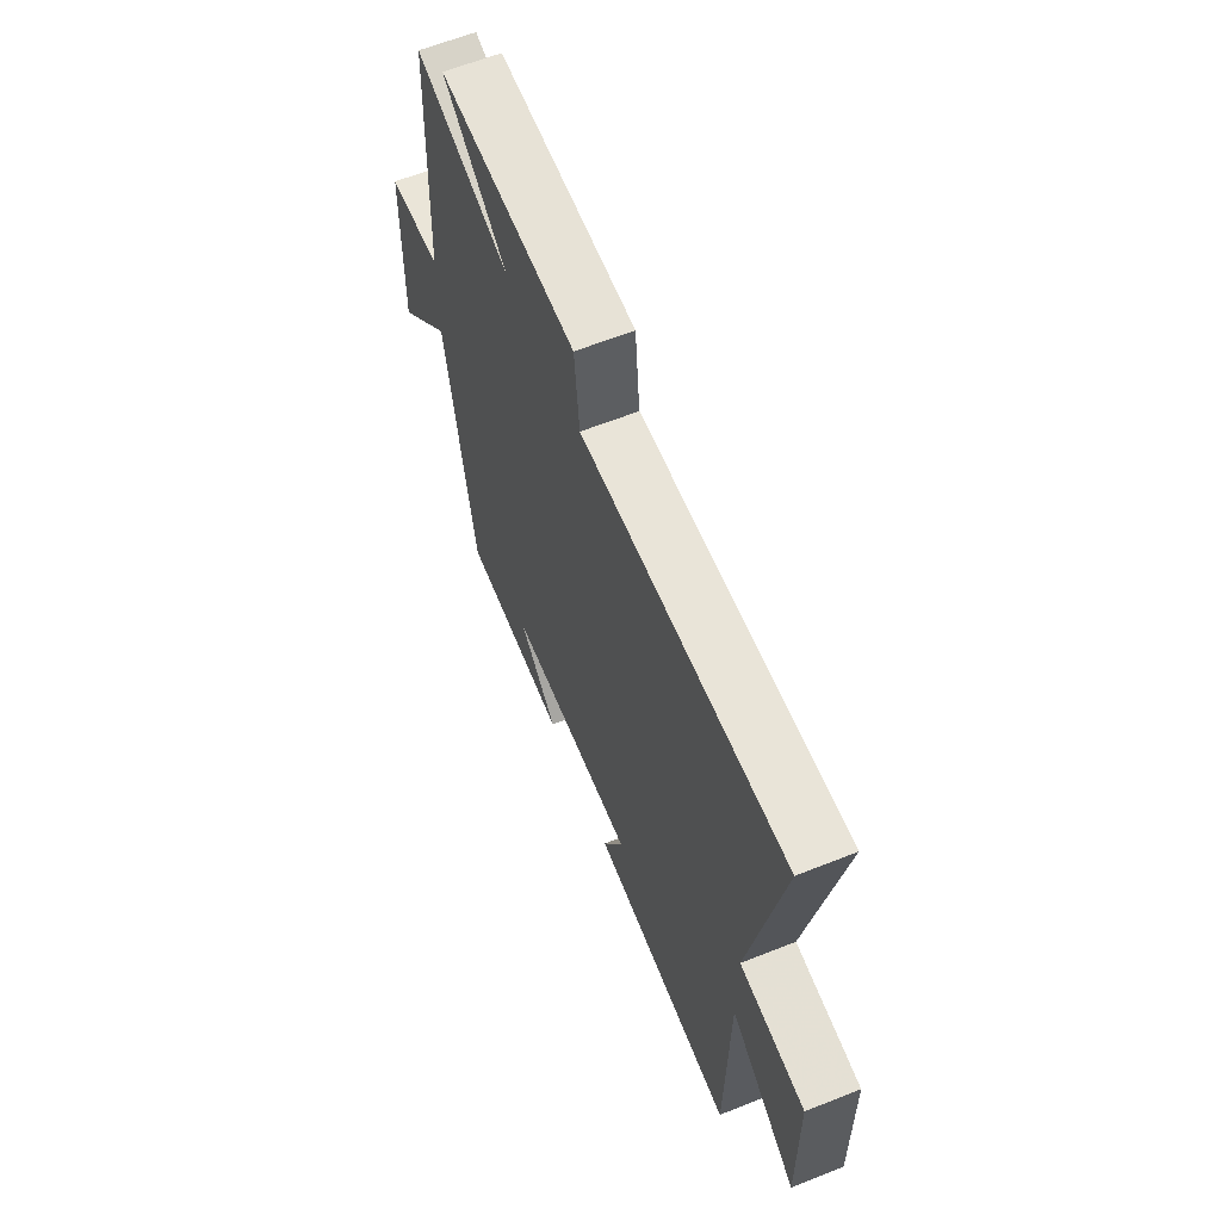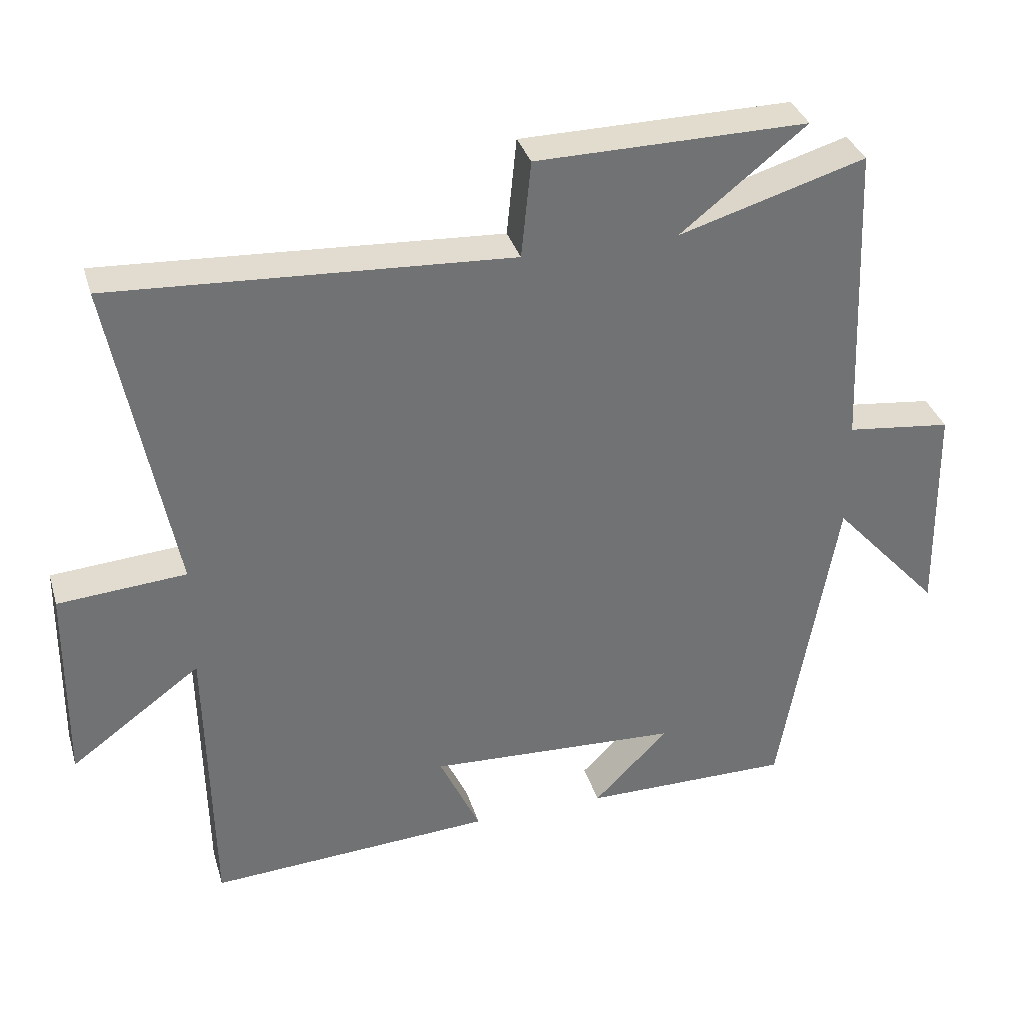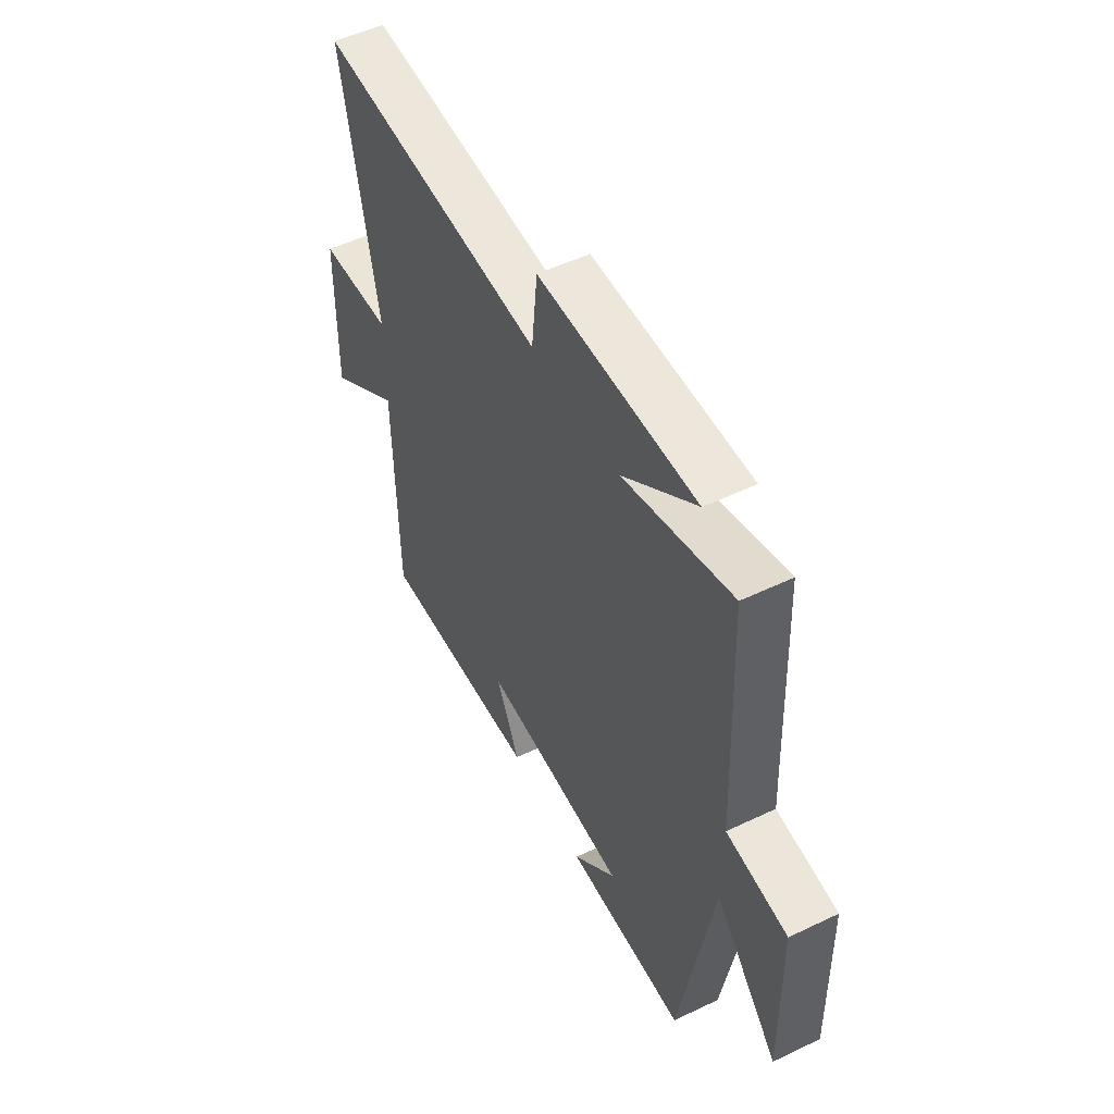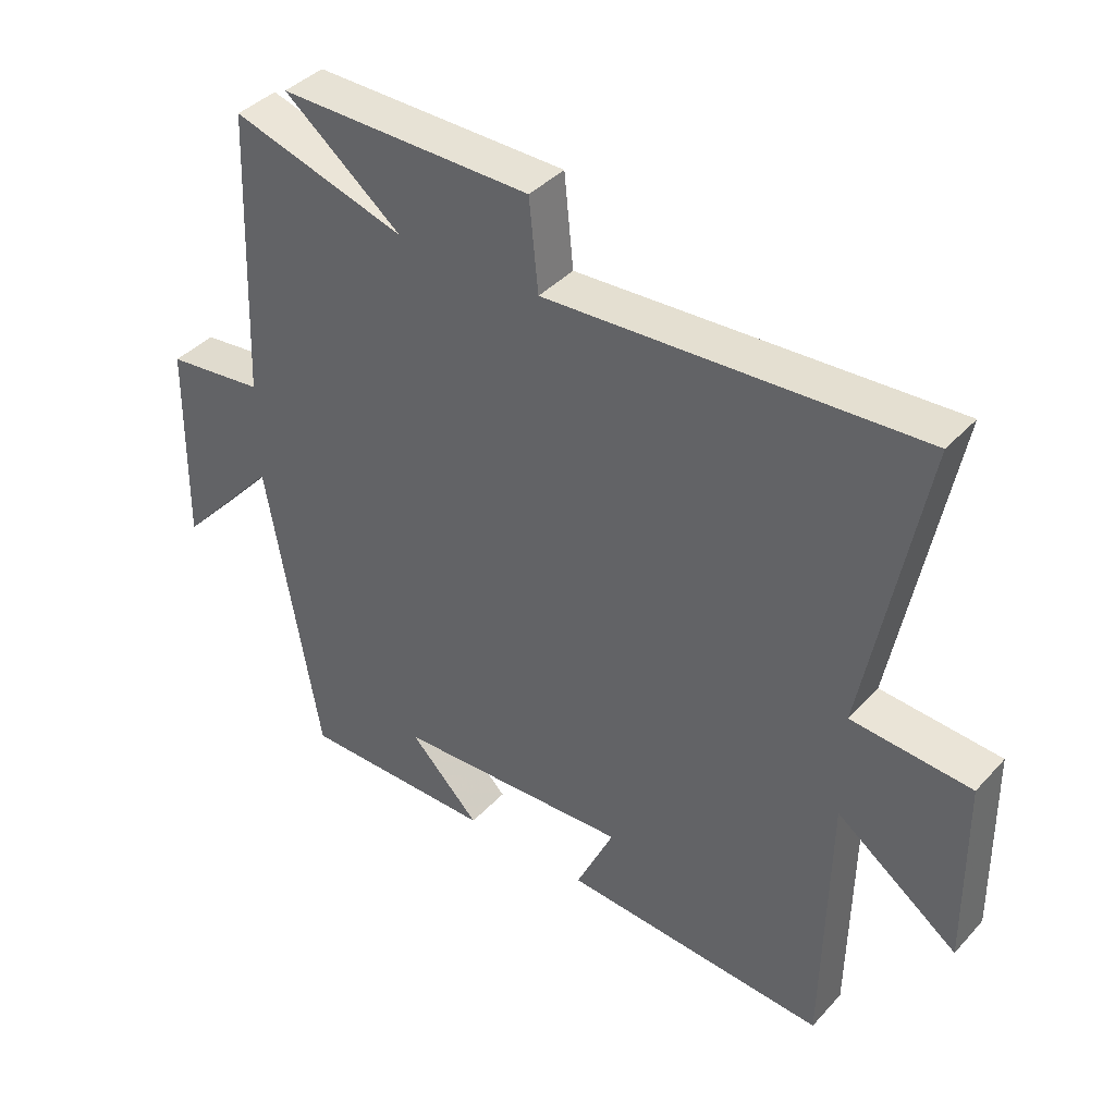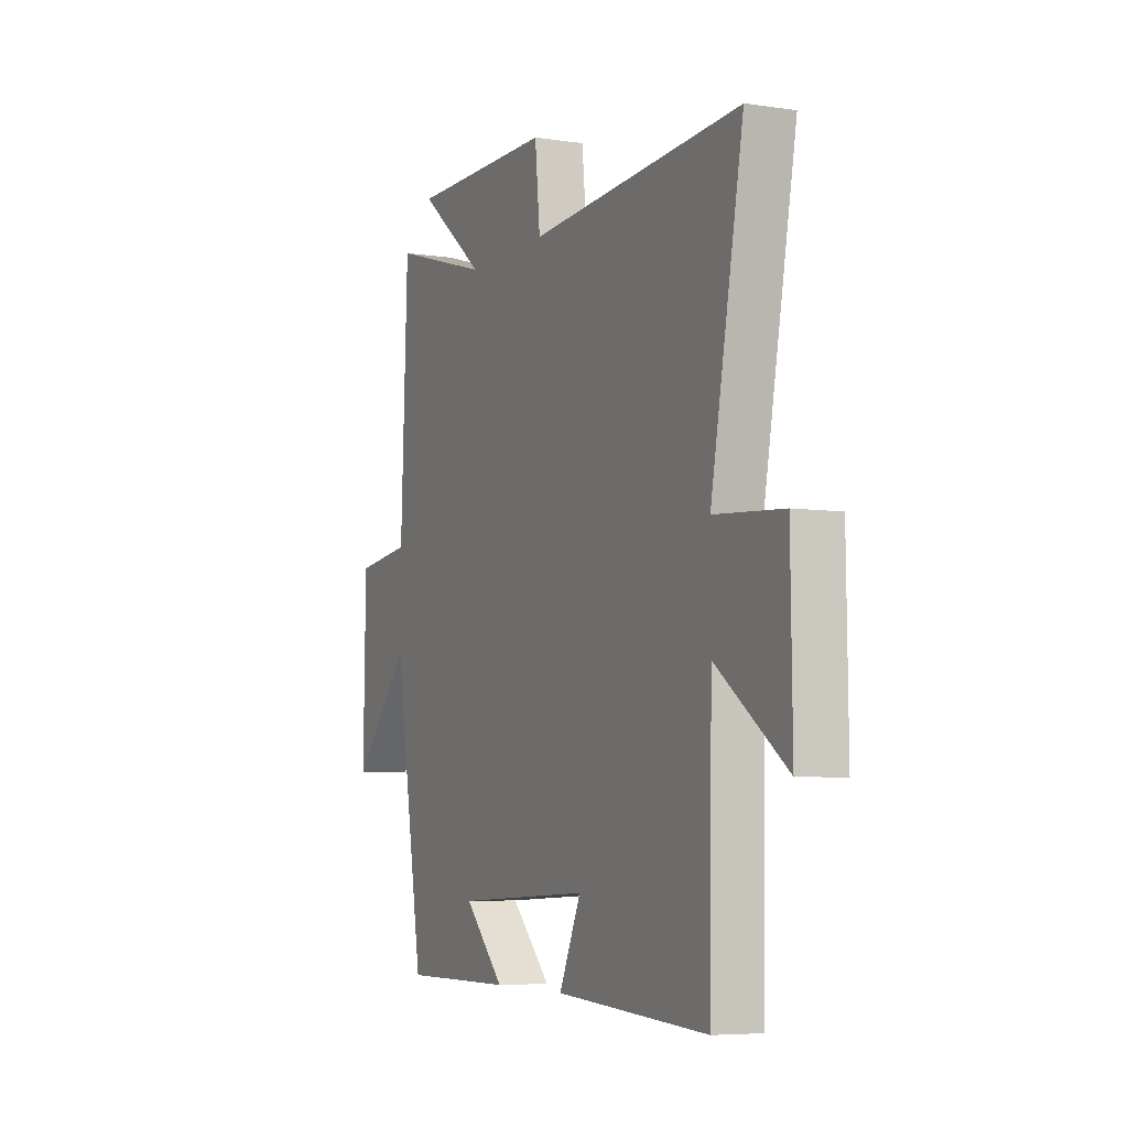
<metadata>
{"format":"obj","ext":"obj","renderer":"f3d","projection":"perspective","resolution":1024,"background":"white","views":[{"elev":62.4,"azim":68.0,"up":"+Z"},{"elev":34.7,"azim":164.0,"up":"+Z"},{"elev":52.6,"azim":-117.2,"up":"+Z"},{"elev":39.9,"azim":37.7,"up":"+Z"},{"elev":-6.0,"azim":65.5,"up":"+Z"}]}
</metadata>
<code>
v -0.481 0.07 0.58
v -0.211 0.07 0.5
v -0.393 0.07 0.644
v -0.001 0.07 0.64
v 0.013 0.07 0.5
v 0.588 0.07 0.533
v 0.5 0.07 0.069
v 0.685 0.07 0.055
v 0.689 0.07 -0.237
v 0.5 0.07 -0.099
v 0.493 0.07 -0.525
v 0.081 0.07 -0.5
v 0.14 0.07 -0.372
v -0.226 0.07 -0.39
v -0.117 0.07 -0.5
v -0.419 0.07 -0.501
v -0.5 0.07 -0.027
v -0.658 0.07 -0.201
v -0.652 0.07 0.115
v -0.5 0.07 0.133
v -0.481 0 0.58
v -0.211 0 0.5
v -0.393 0 0.644
v -0.001 0 0.64
v 0.013 0 0.5
v 0.588 0 0.533
v 0.5 0 0.069
v 0.685 0 0.055
v 0.689 0 -0.237
v 0.5 0 -0.099
v 0.493 0 -0.525
v 0.081 0 -0.5
v 0.14 0 -0.372
v -0.226 0 -0.39
v -0.117 0 -0.5
v -0.419 0 -0.501
v -0.5 0 -0.027
v -0.658 0 -0.201
v -0.652 0 0.115
v -0.5 0 0.133
f 17 18 19 20
f 17 20 1 2
f 16 17 2
f 14 15 16
f 14 16 2
f 13 14 2
f 10 11 12 13
f 10 13 2
f 7 8 9 10
f 7 10 2
f 5 6 7
f 5 7 2 3
f 3 4 5
f 40 39 38 37
f 22 21 40 37
f 22 37 36
f 36 35 34
f 22 36 34
f 22 34 33
f 33 32 31 30
f 22 33 30
f 30 29 28 27
f 22 30 27
f 27 26 25
f 23 22 27 25
f 25 24 23
f 1 21 22 2
f 2 22 23 3
f 3 23 24 4
f 4 24 25 5
f 5 25 26 6
f 6 26 27 7
f 7 27 28 8
f 8 28 29 9
f 9 29 30 10
f 10 30 31 11
f 11 31 32 12
f 12 32 33 13
f 13 33 34 14
f 14 34 35 15
f 15 35 36 16
f 16 36 37 17
f 17 37 38 18
f 18 38 39 19
f 19 39 40 20
f 20 40 21 1

</code>
